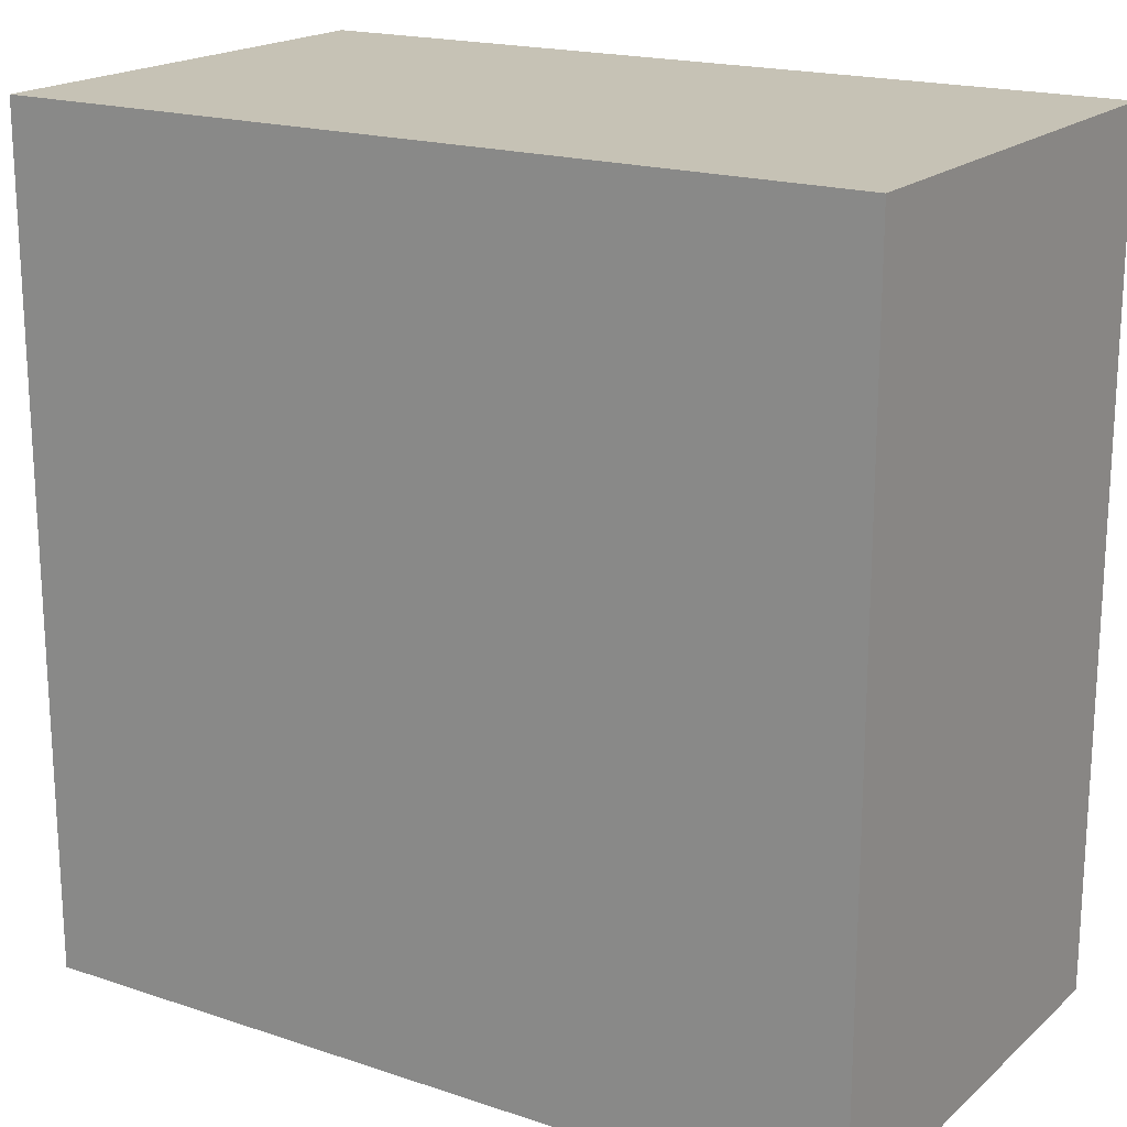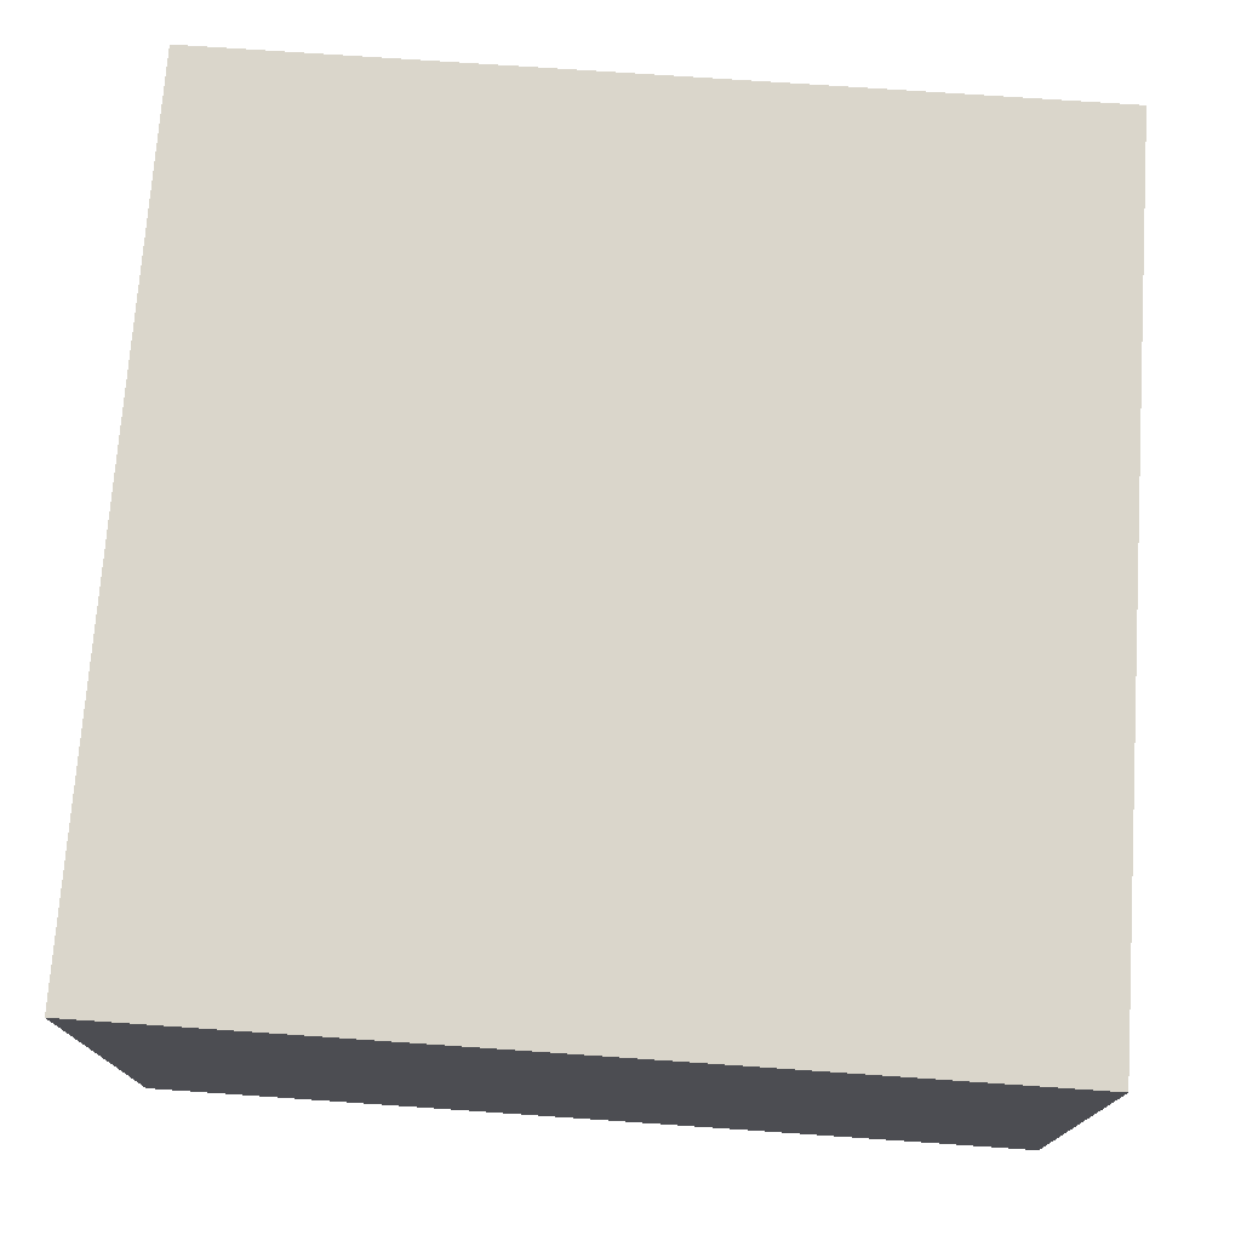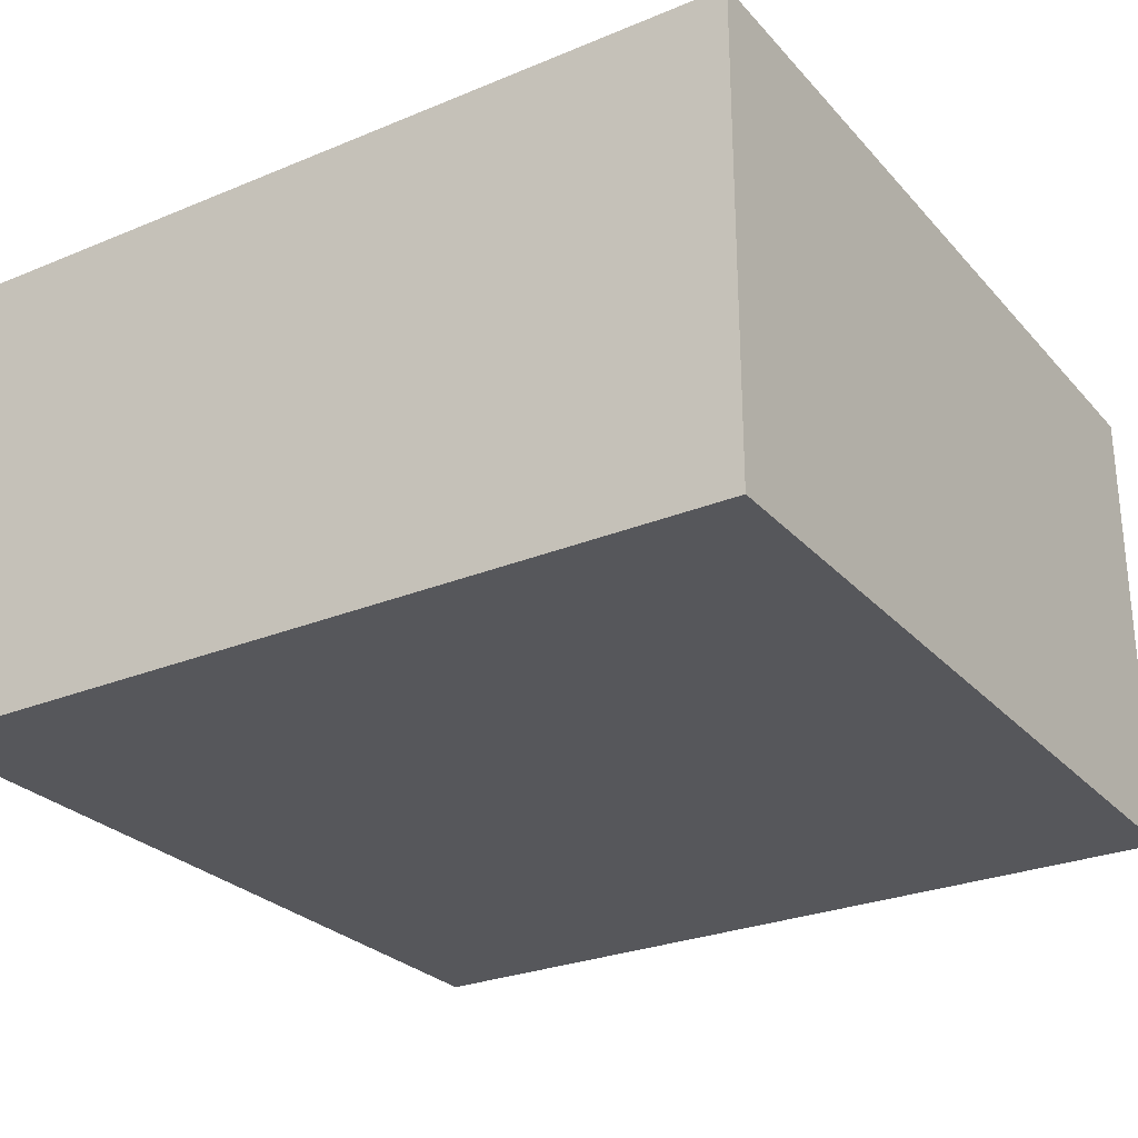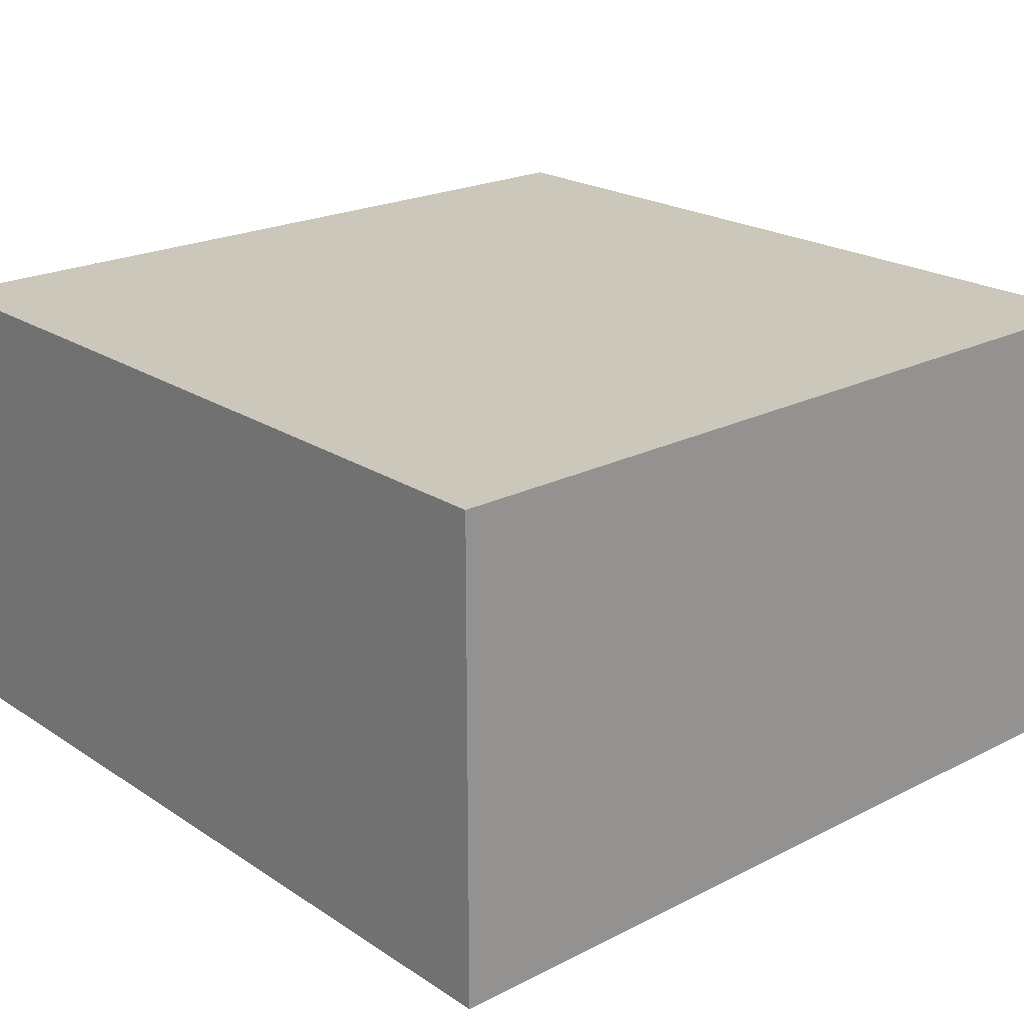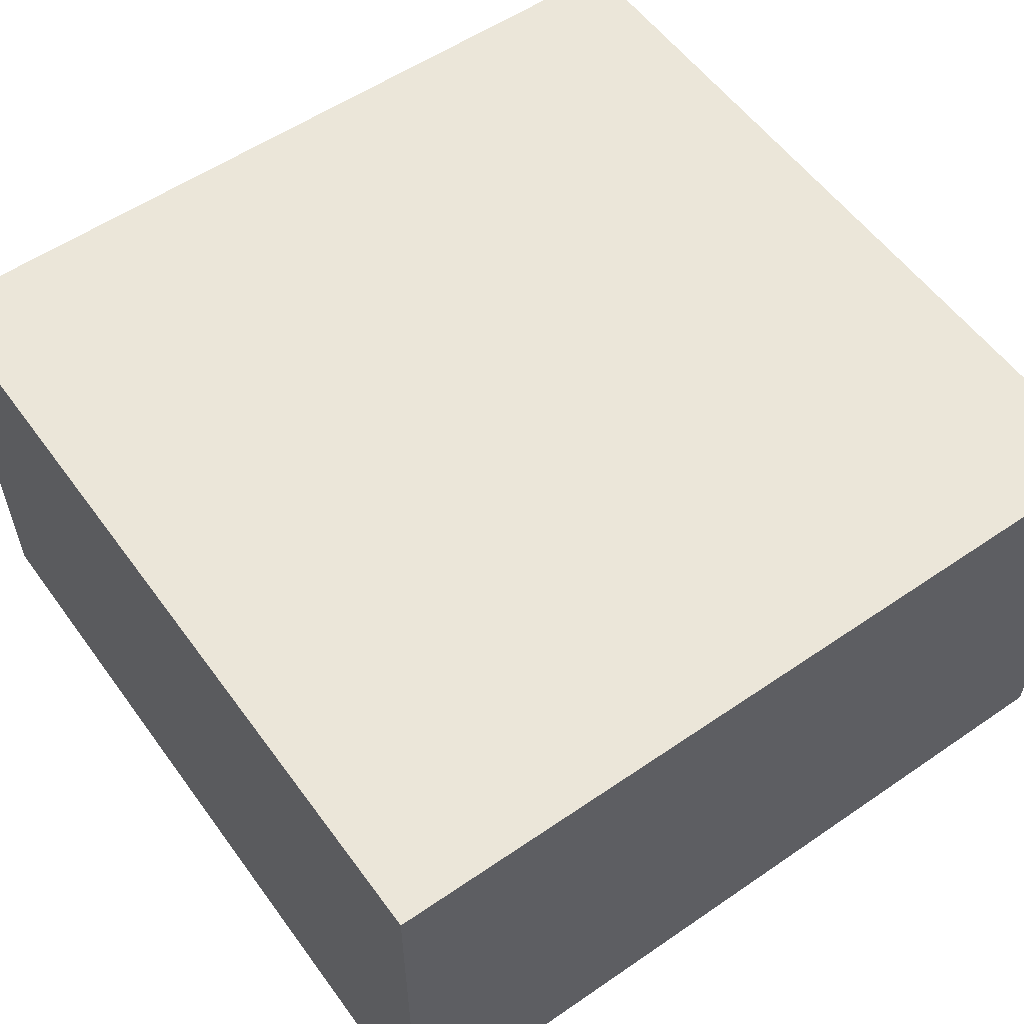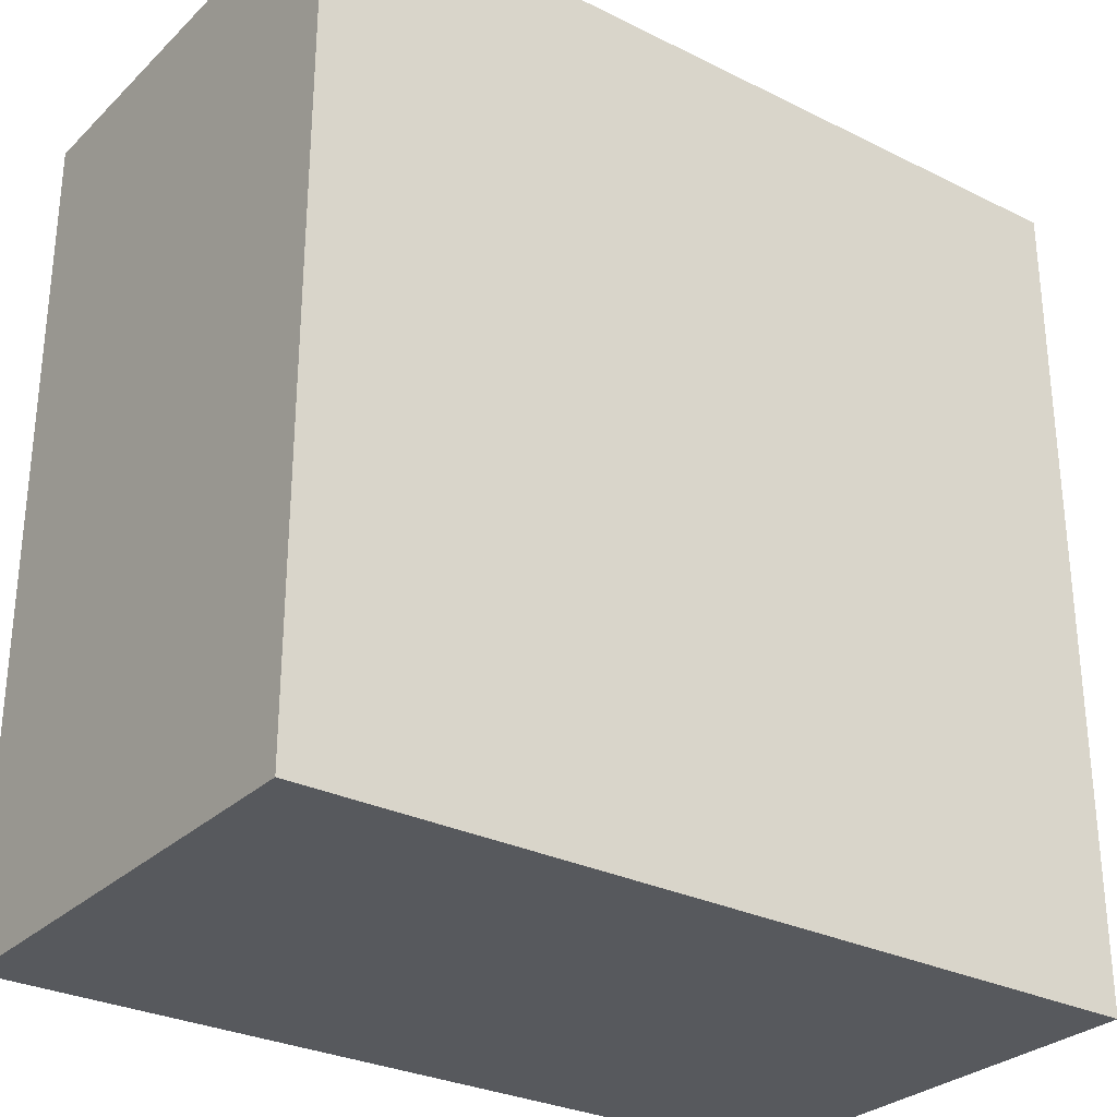
<metadata>
{"format":"obj","ext":"obj","renderer":"f3d","projection":"perspective","resolution":1024,"background":"white","views":[{"elev":18.8,"azim":-147.4,"up":"+Y"},{"elev":73.8,"azim":-176.1,"up":"+Z"},{"elev":-27.3,"azim":32.5,"up":"+Z"},{"elev":21.7,"azim":-41.4,"up":"+Z"},{"elev":56.2,"azim":54.4,"up":"+Z"},{"elev":-29.2,"azim":-36.3,"up":"+Y"}]}
</metadata>
<code>
o 20629
v 2201 1856 7.55
v 2201 1856 7.55
v 2201 1856 7.55
v 2201 1856 7.584
v 2201 1856 7.584
v 2201 1856 7.584
v 2201 1856 7.55
v 2201 1856 7.55
v 2201 1856 7.55
v 2201 1856 7.584
v 2201 1856 7.55
v 2201 1856 7.584
v 2201 1856 7.584
v 2201 1856 7.584
v 2201 1856 7.584
v 2201 1856 7.584
v 2201 1856 7.55
v 2201 1856 7.584
v 2201 1856 7.55
v 2201 1856 7.584
v 2201 1856 7.584
v 2201 1856 7.55
v 2201 1856 7.584
v 2201 1856 7.584
v 2201 1856 7.55
v 2201 1856 7.55
v 2201 1856 7.584
v 2201 1856 7.55
v 2201 1856 7.55
f 1 2 3
f 1 4 5
f 6 2 7
f 8 9 7
f 10 7 11
f 12 13 14
f 14 15 16
f 17 15 18
f 19 20 21
f 22 23 20
f 24 25 26
f 27 28 29

</code>
